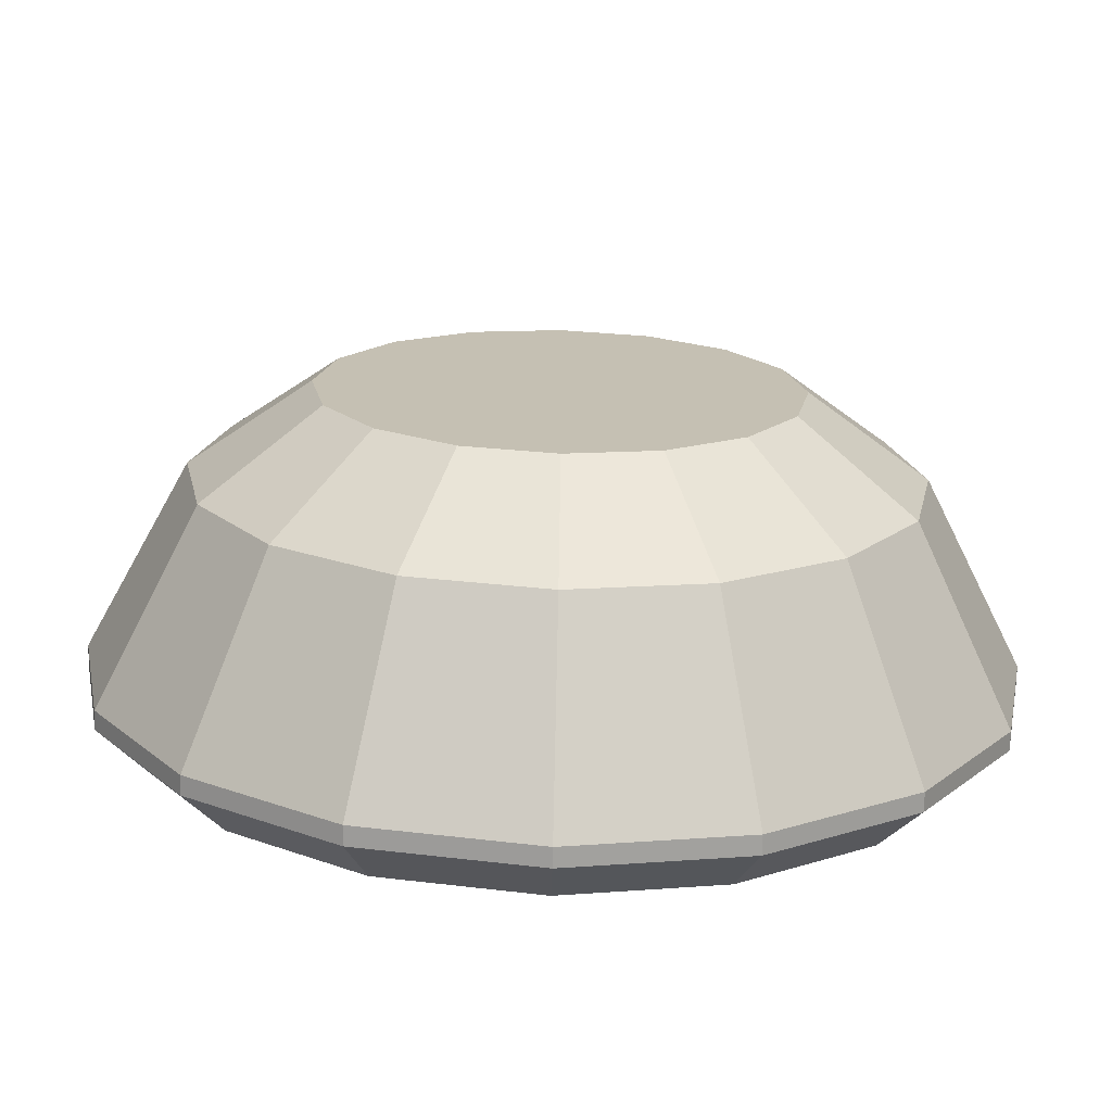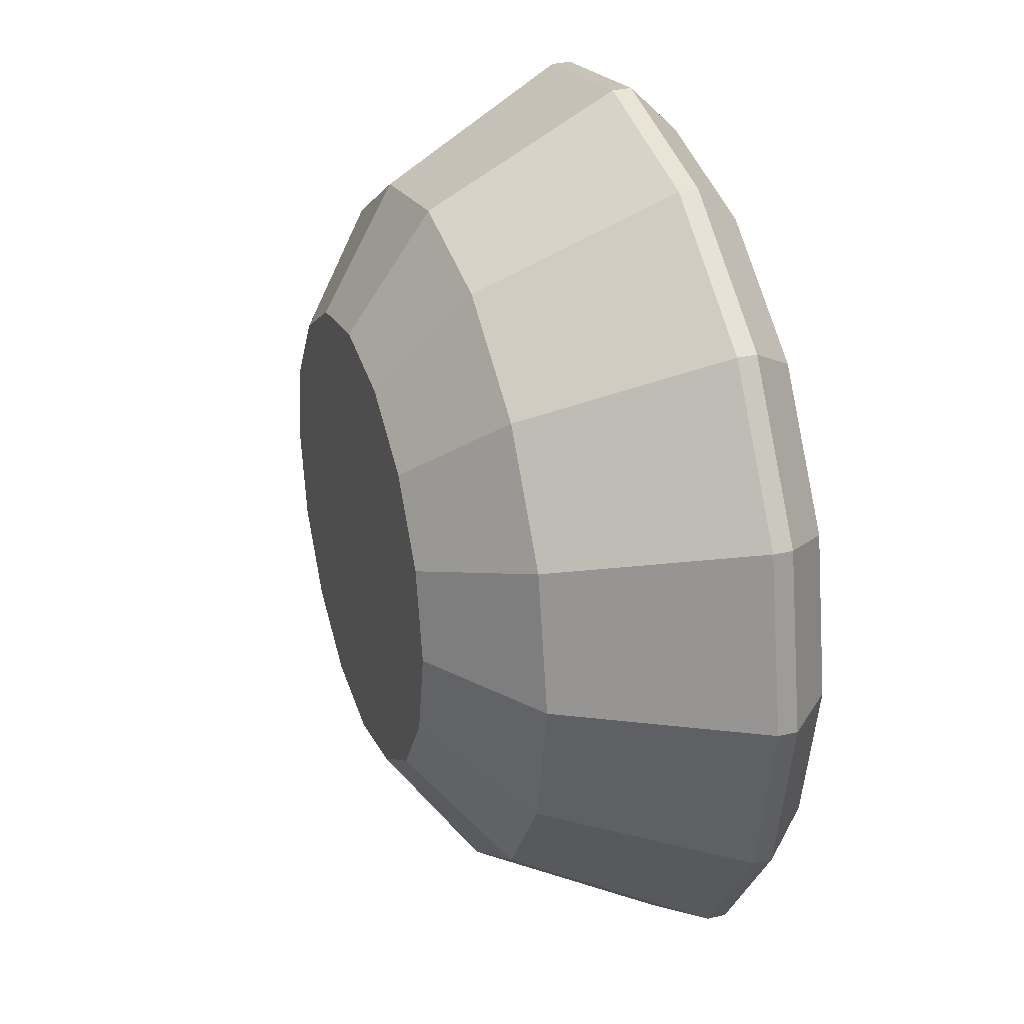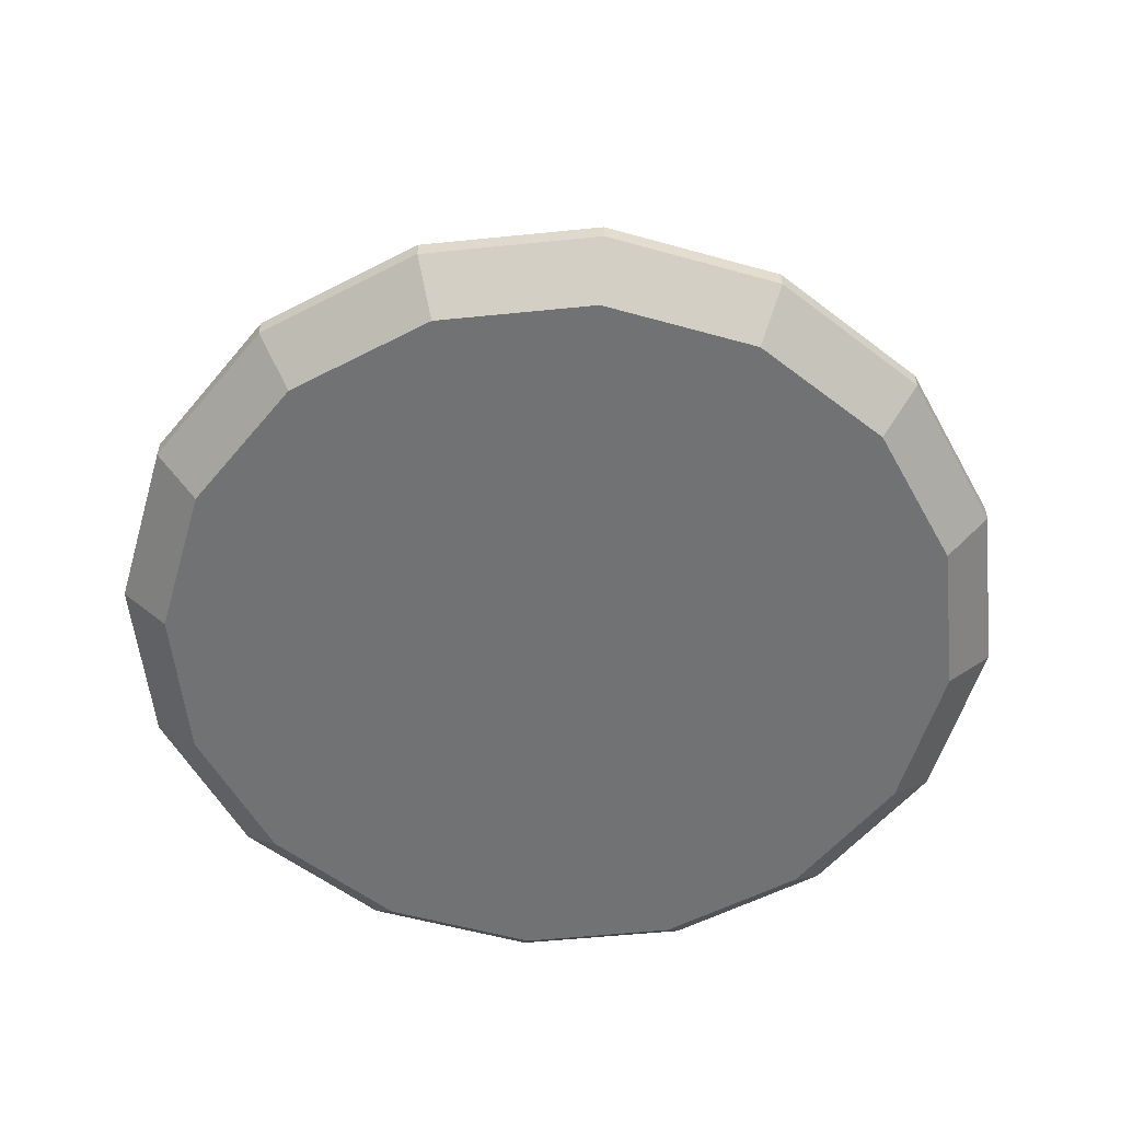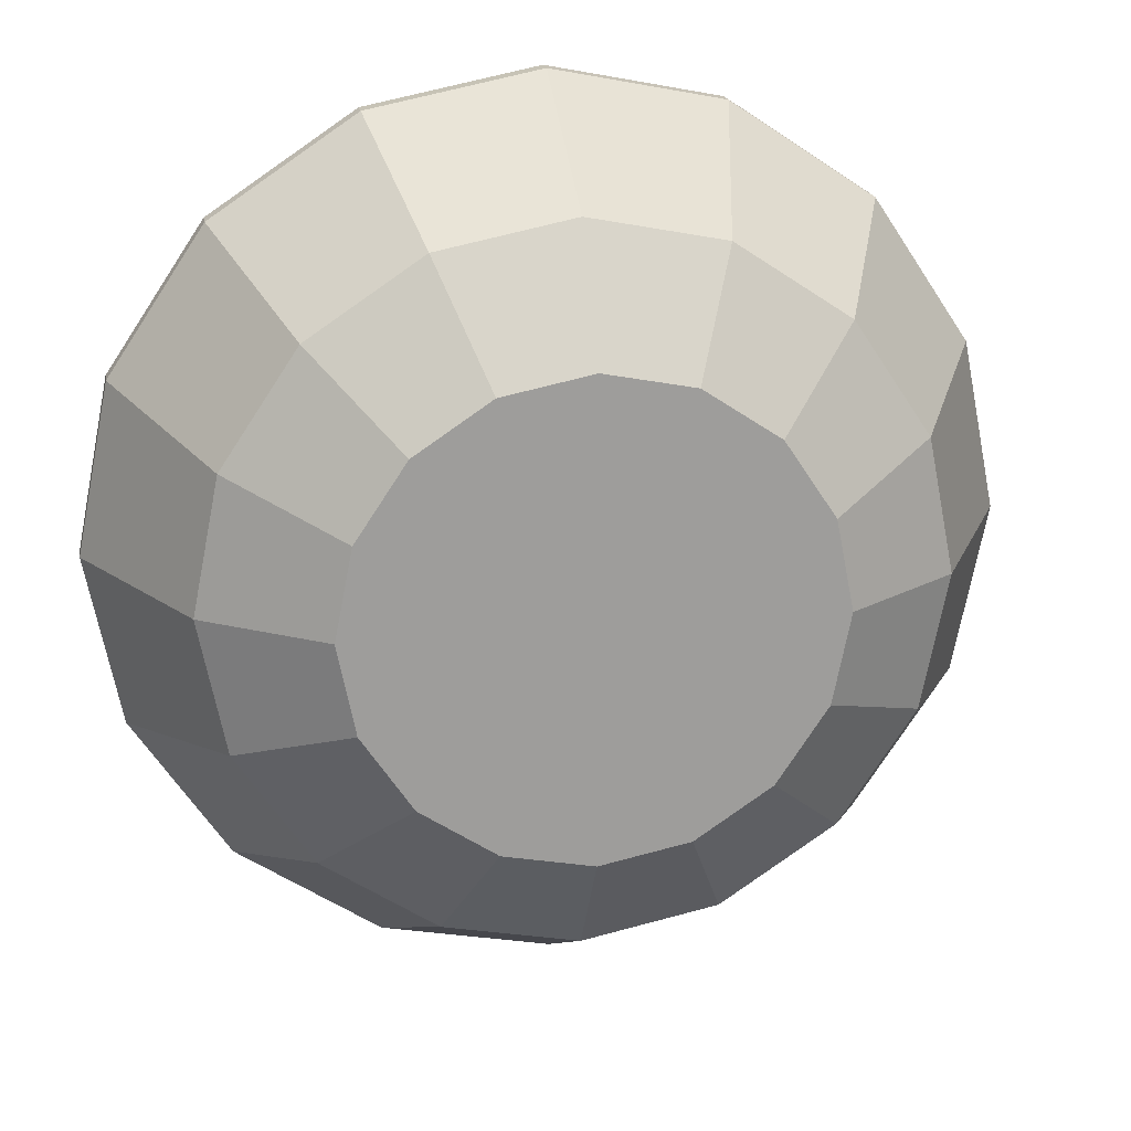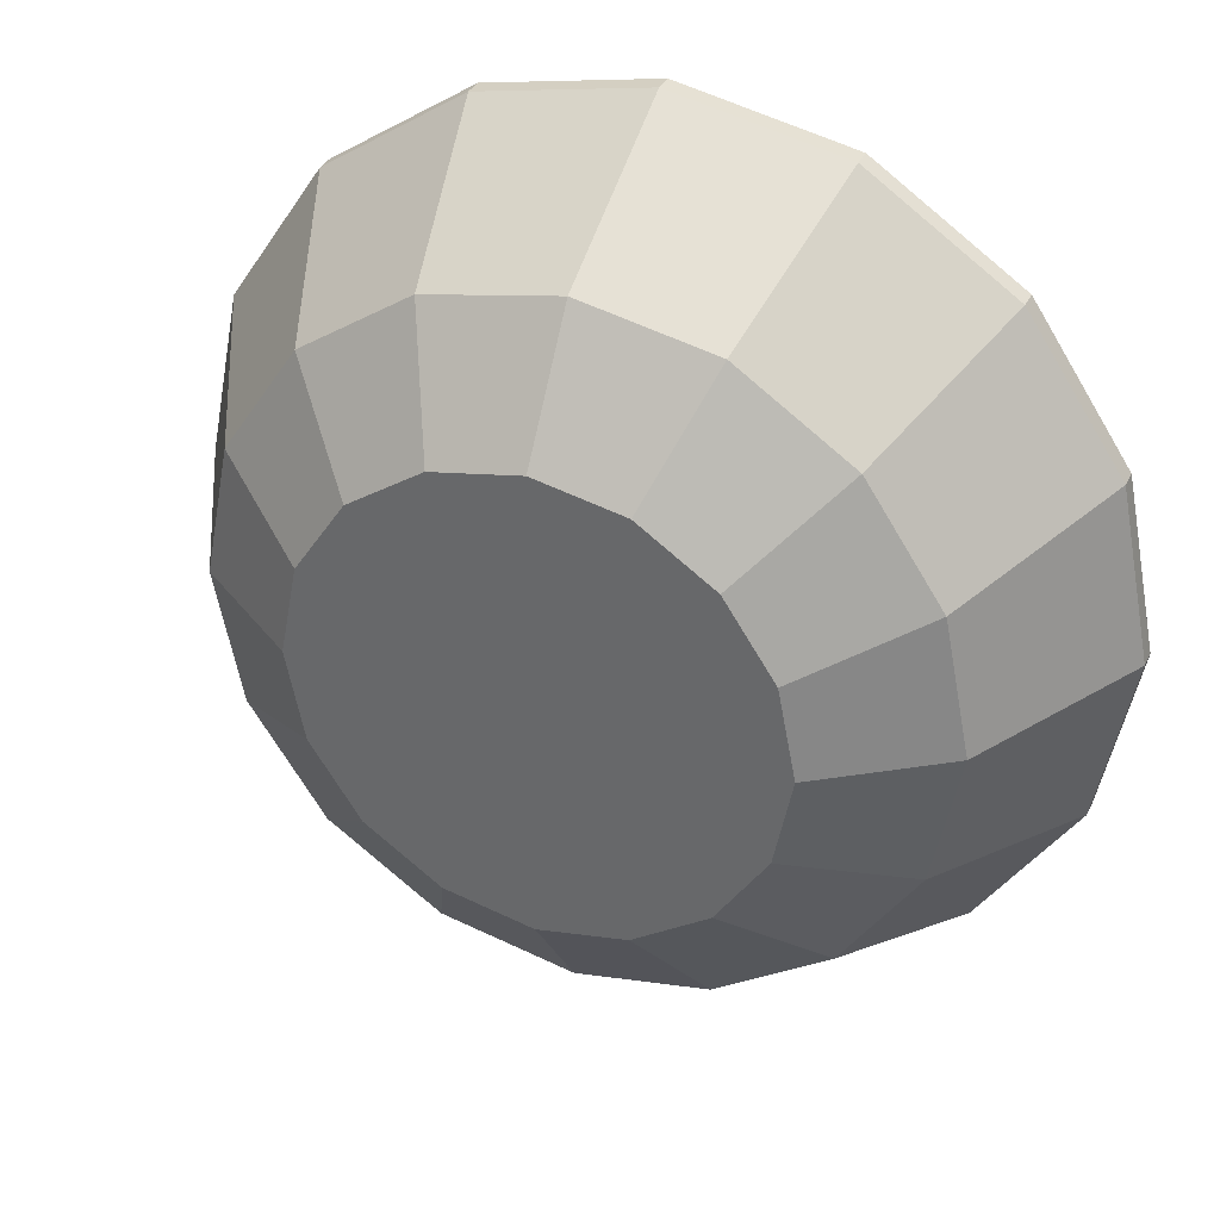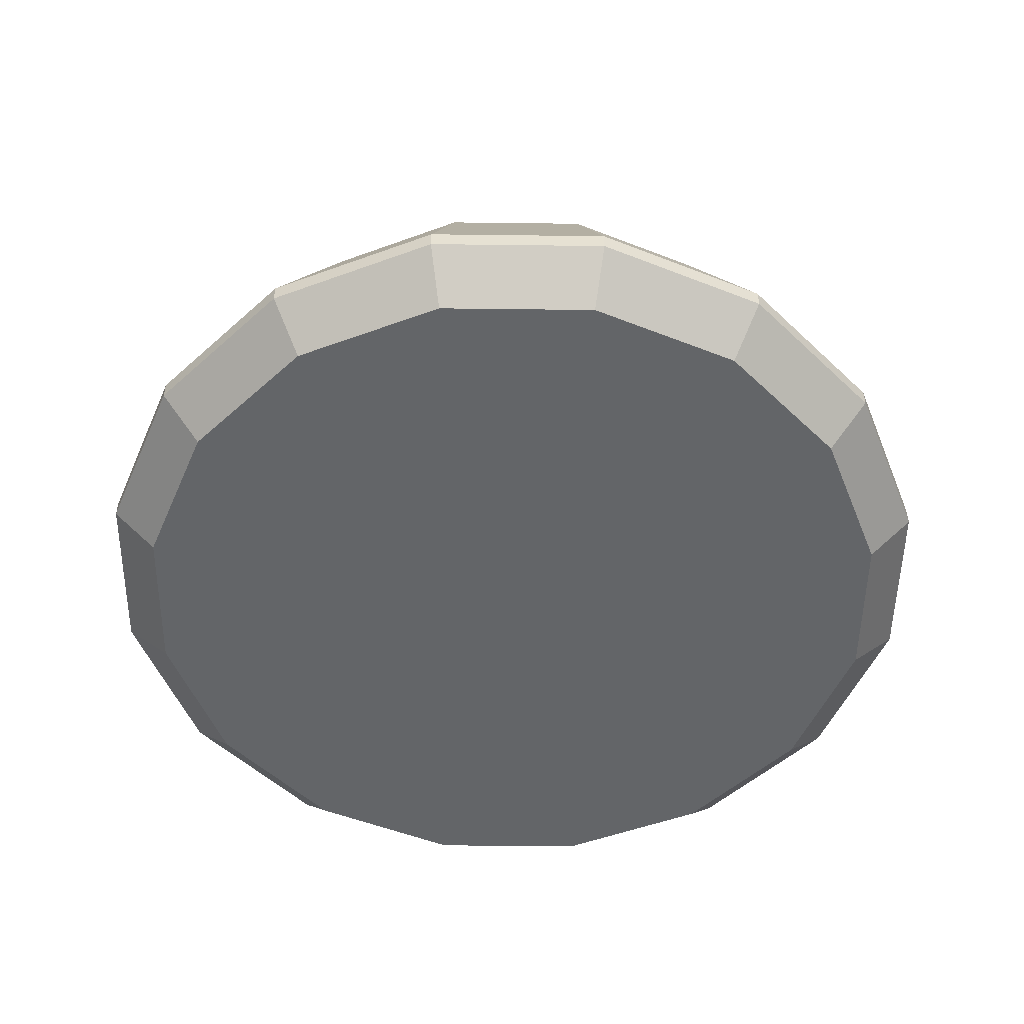
<metadata>
{"format":"obj","ext":"obj","renderer":"f3d","projection":"perspective","resolution":1024,"background":"white","views":[{"elev":-72.1,"azim":178.6,"up":"+Z"},{"elev":30.8,"azim":-108.6,"up":"+Z"},{"elev":-55.6,"azim":-5.2,"up":"+Y"},{"elev":19.6,"azim":170.1,"up":"+Z"},{"elev":34.5,"azim":-156.9,"up":"+Z"},{"elev":-51.4,"azim":100.5,"up":"+Y"}]}
</metadata>
<code>
g mushroom2
v -1.876 1.537 1.57
v -1.876 1.551 1.57
v -1.748 1.551 1.544
v -1.748 1.537 1.544
v -1.512 1.537 1.642
v -1.512 1.551 1.642
v -1.44 1.551 1.75
v -1.44 1.537 1.75
v -1.415 1.551 1.878
v -1.415 1.537 1.878
v -1.44 1.551 2.005
v -1.44 1.537 2.005
v -1.512 1.551 2.114
v -1.512 1.537 2.114
v -1.621 1.537 2.186
v -1.621 1.551 2.186
v -1.748 1.551 2.211
v -1.748 1.537 2.211
v -1.876 1.551 2.186
v -1.876 1.537 2.186
v -1.984 1.551 2.114
v -1.984 1.537 2.114
v -2.056 1.551 2.005
v -2.056 1.537 2.005
v -2.082 1.551 1.878
v -2.082 1.537 1.878
v -2.056 1.551 1.75
v -2.056 1.537 1.75
v -1.984 1.551 1.642
v -1.984 1.537 1.642
v -1.626 1.75 1.756
v -1.682 1.75 1.718
v -1.748 1.75 1.705
v -1.589 1.75 1.812
v -1.576 1.75 1.878
v -1.589 1.75 1.944
v -1.626 1.75 2
v -1.682 1.75 2.037
v -1.748 1.75 2.05
v -1.814 1.75 2.037
v -1.87 1.75 2
v -1.908 1.75 1.944
v -1.921 1.75 1.878
v -1.908 1.75 1.812
v -1.87 1.75 1.756
v -1.814 1.75 1.718
v -1.621 1.537 1.57
v -1.621 1.551 1.57
v -1.748 1.689 1.618
v -1.649 1.689 1.637
v -1.564 1.689 1.694
v -1.508 1.689 1.778
v -1.488 1.689 1.878
v -1.508 1.689 1.977
v -1.564 1.689 2.062
v -1.649 1.689 2.118
v -1.748 1.689 2.138
v -1.848 1.689 2.118
v -1.932 1.689 2.062
v -1.988 1.689 1.977
v -2.008 1.689 1.878
v -1.988 1.689 1.778
v -1.932 1.689 1.694
v -1.848 1.689 1.637
v -1.748 1.503 1.579
v -1.634 1.503 1.602
v -1.537 1.503 1.667
v -1.473 1.503 1.764
v -1.45 1.503 1.878
v -1.473 1.503 1.992
v -1.537 1.503 2.089
v -1.634 1.503 2.153
v -1.748 1.503 2.176
v -1.862 1.503 2.153
v -1.959 1.503 2.089
v -2.024 1.503 1.992
v -2.046 1.503 1.878
v -2.024 1.503 1.764
v -1.959 1.503 1.667
v -1.862 1.503 1.602
f 1 2 3
f 1 3 4
f 5 6 7
f 5 7 8
f 8 7 9
f 8 9 10
f 10 9 11
f 10 11 12
f 12 11 13
f 12 13 14
f 14 13 15
f 13 16 15
f 15 16 17
f 15 17 18
f 18 17 19
f 18 19 20
f 20 19 21
f 20 21 22
f 22 21 23
f 22 23 24
f 24 23 25
f 24 25 26
f 26 25 27
f 26 27 28
f 28 27 29
f 28 29 30
f 30 29 2
f 30 2 1
f 31 32 33
f 34 31 33
f 35 34 33
f 36 35 33
f 37 36 33
f 38 37 33
f 39 38 33
f 40 39 33
f 41 40 33
f 42 41 33
f 43 42 33
f 44 43 33
f 45 44 33
f 46 45 33
f 47 48 6
f 47 6 5
f 4 3 48
f 4 48 47
f 49 50 48
f 49 48 3
f 50 51 48
f 51 6 48
f 51 52 7
f 51 7 6
f 52 53 7
f 53 9 7
f 53 54 11
f 53 11 9
f 54 55 13
f 54 13 11
f 55 56 13
f 56 16 13
f 56 57 16
f 57 17 16
f 57 58 19
f 57 19 17
f 58 59 21
f 58 21 19
f 59 60 23
f 59 23 21
f 60 61 25
f 60 25 23
f 61 62 25
f 62 27 25
f 62 63 27
f 63 29 27
f 63 64 2
f 63 2 29
f 64 49 2
f 49 3 2
f 33 32 49
f 32 50 49
f 32 31 51
f 32 51 50
f 31 34 51
f 34 52 51
f 34 35 53
f 34 53 52
f 35 36 53
f 36 54 53
f 36 37 55
f 36 55 54
f 37 38 55
f 38 56 55
f 38 39 57
f 38 57 56
f 39 40 57
f 40 58 57
f 40 41 59
f 40 59 58
f 41 42 59
f 42 60 59
f 42 43 60
f 43 61 60
f 43 44 62
f 43 62 61
f 44 45 62
f 45 63 62
f 45 46 63
f 46 64 63
f 46 33 64
f 33 49 64
f 4 47 65
f 47 66 65
f 47 5 67
f 47 67 66
f 5 8 67
f 8 68 67
f 8 10 69
f 8 69 68
f 10 12 69
f 12 70 69
f 12 14 71
f 12 71 70
f 14 15 72
f 14 72 71
f 15 18 72
f 18 73 72
f 18 20 74
f 18 74 73
f 20 22 75
f 20 75 74
f 22 24 75
f 24 76 75
f 24 26 76
f 26 77 76
f 26 28 78
f 26 78 77
f 28 30 78
f 30 79 78
f 30 1 79
f 1 80 79
f 1 4 65
f 1 65 80
f 80 65 66
f 79 80 66
f 78 79 66
f 77 78 66
f 76 77 66
f 75 76 66
f 74 75 66
f 73 74 66
f 72 73 66
f 71 72 66
f 70 71 66
f 69 70 66
f 68 69 66
f 67 68 66

</code>
